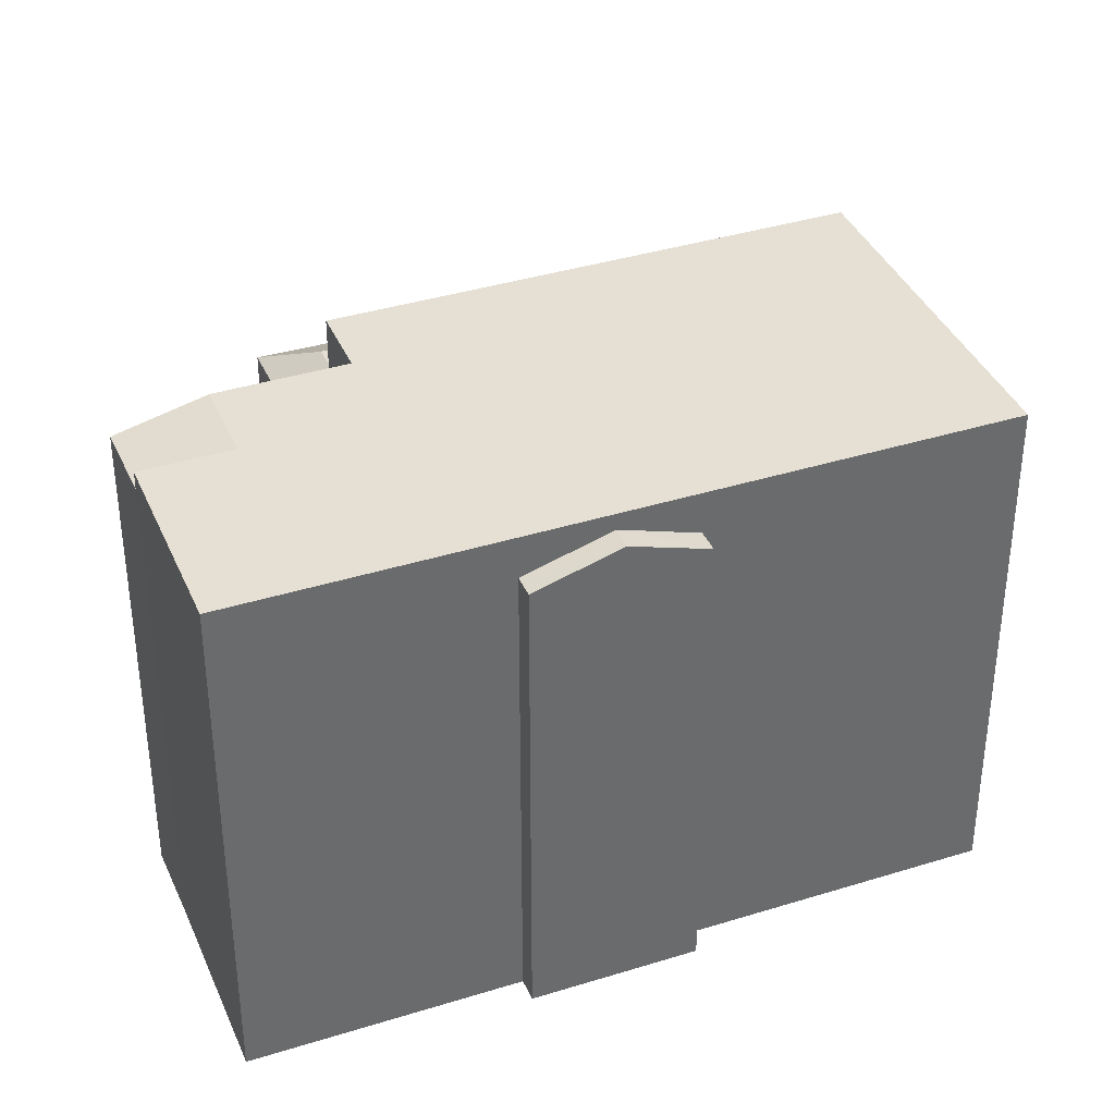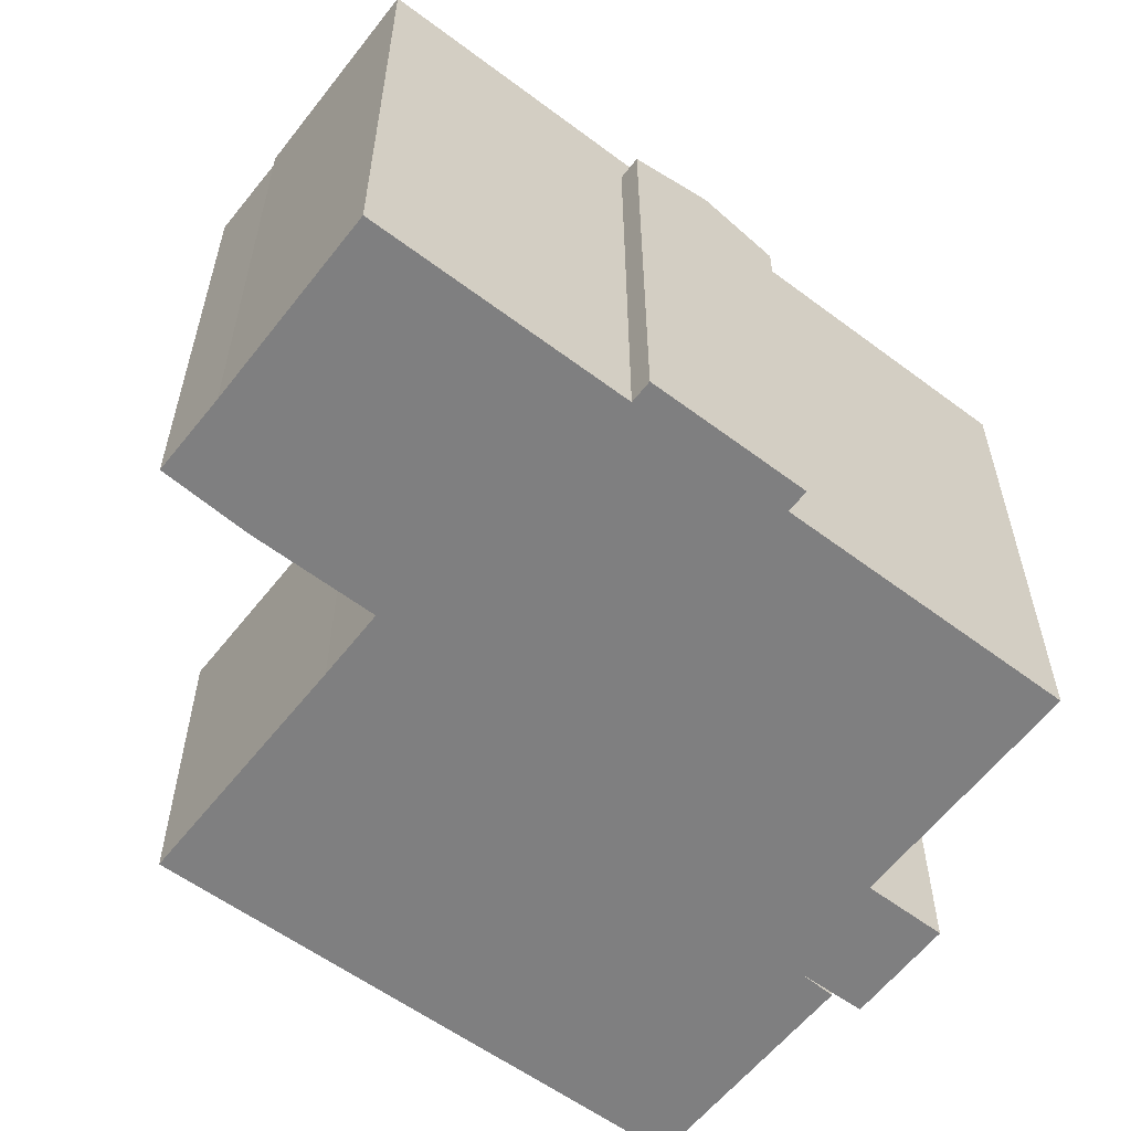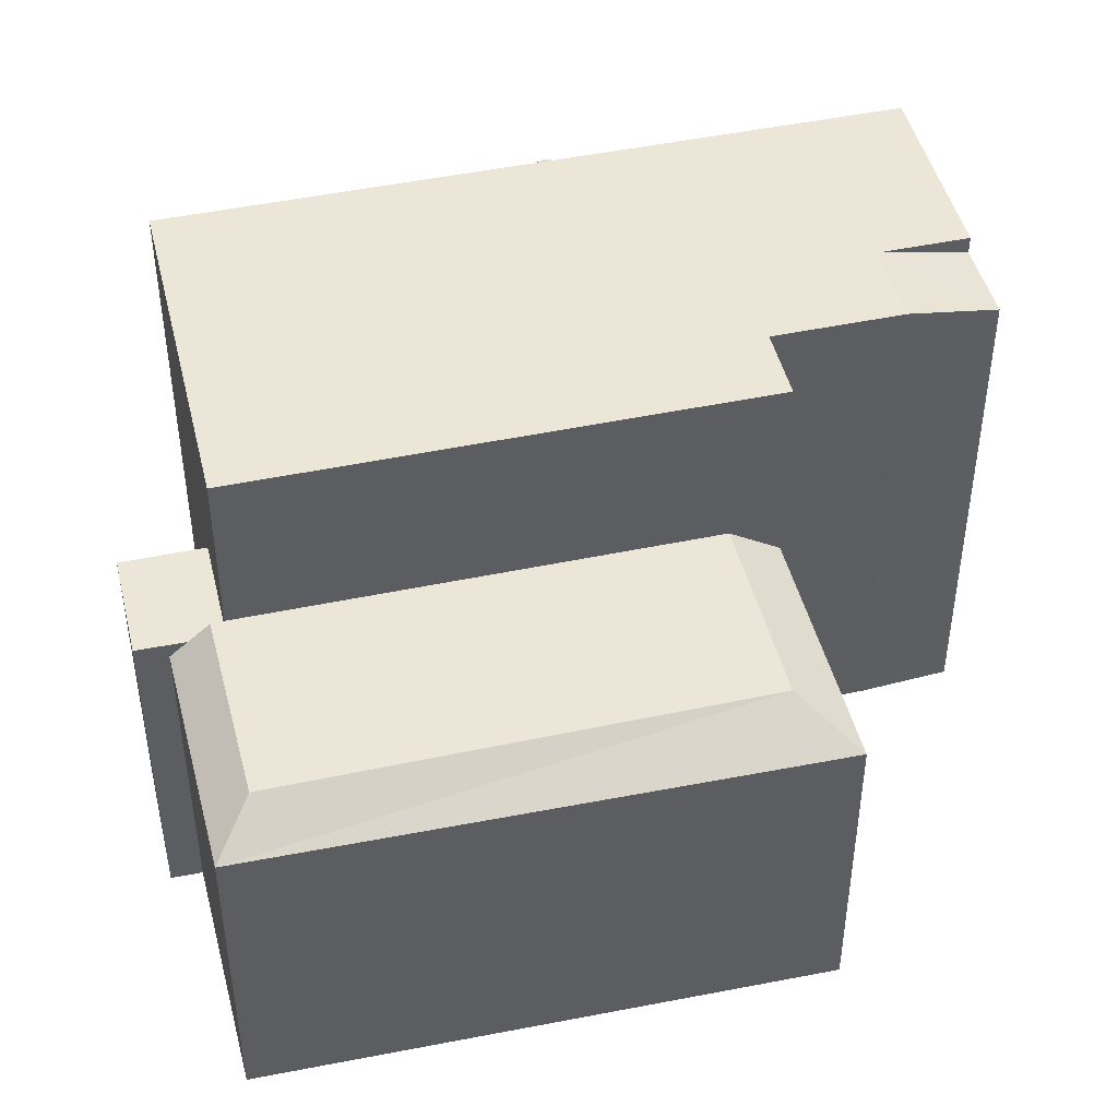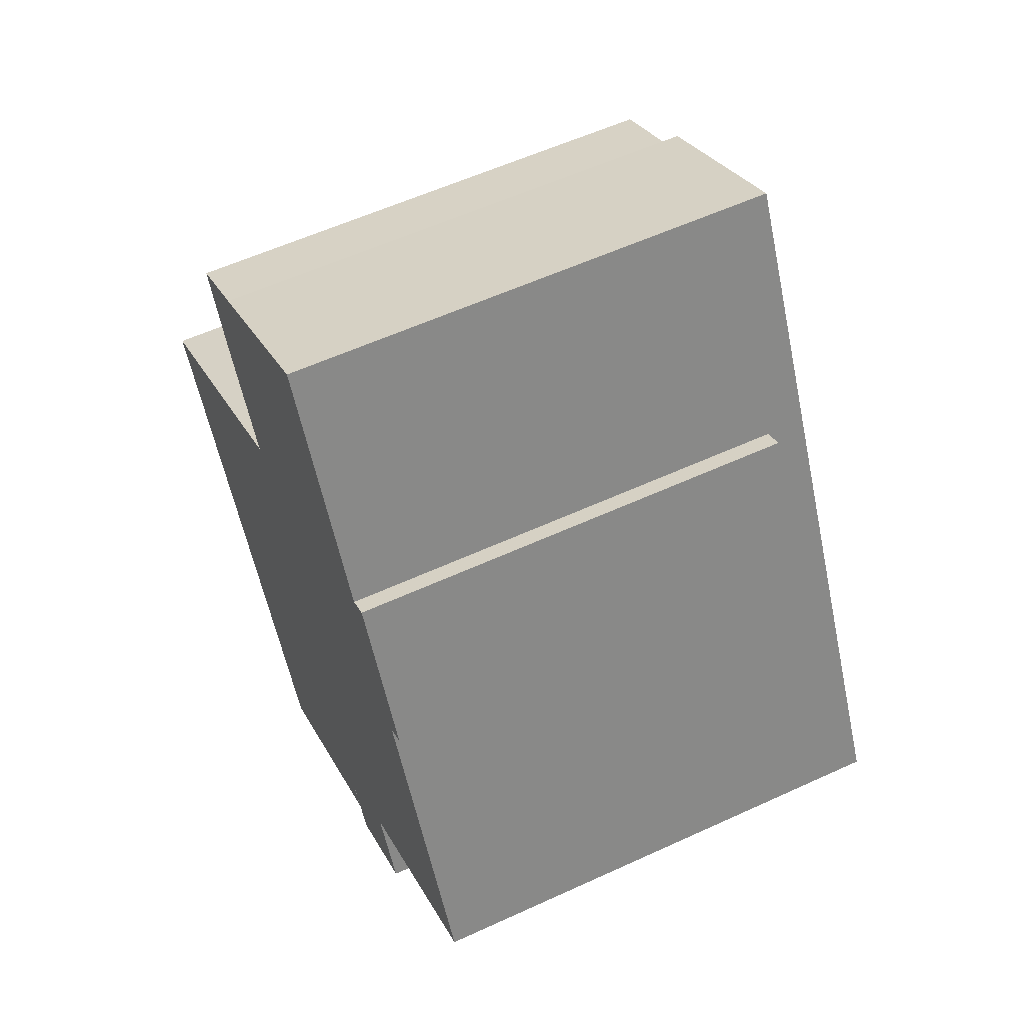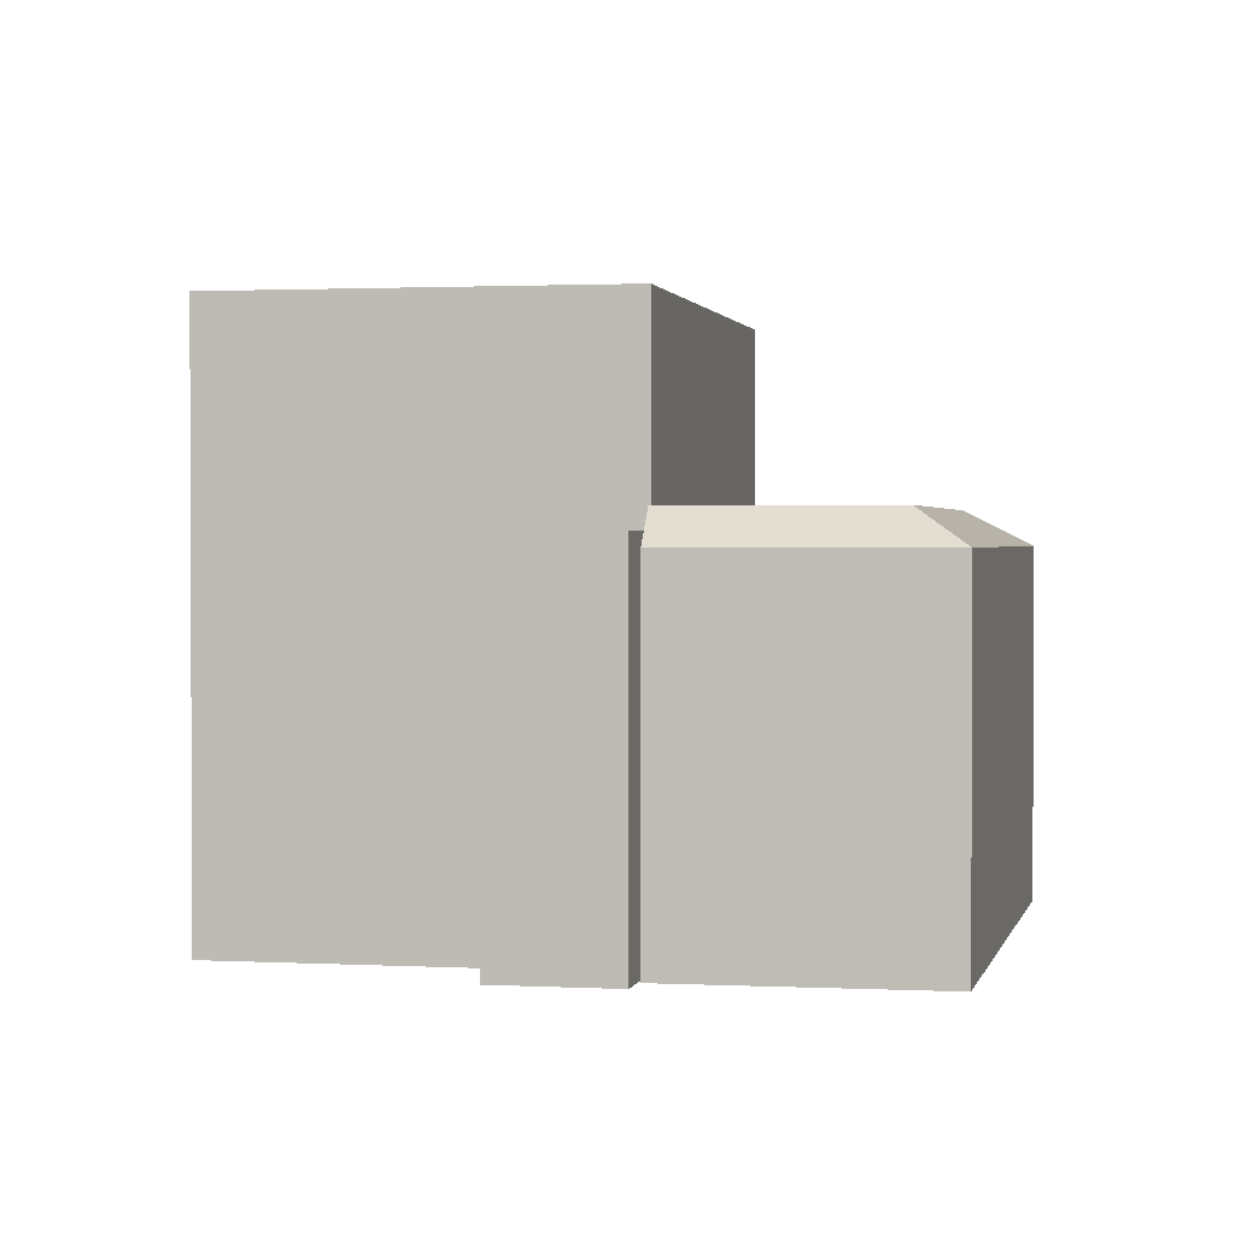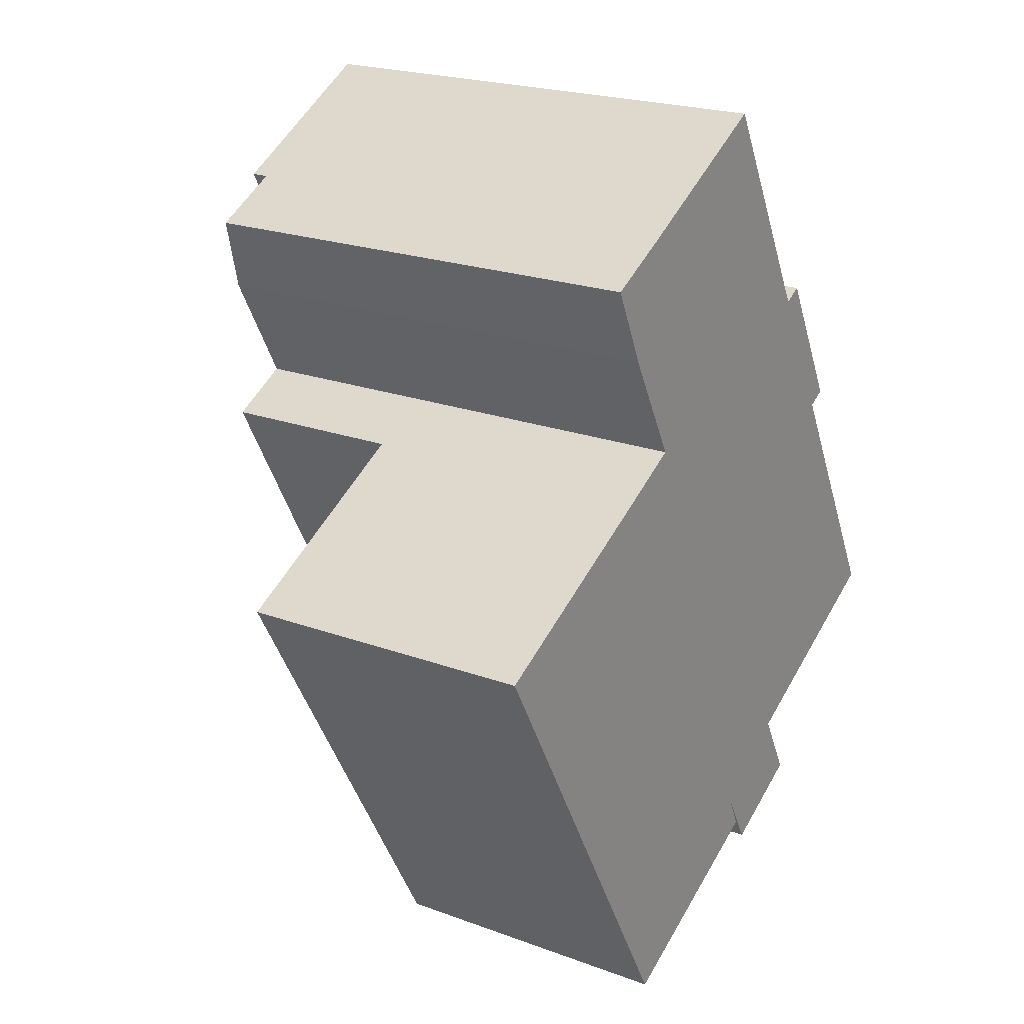
<metadata>
{"format":"obj","ext":"obj","renderer":"f3d","projection":"perspective","resolution":1024,"background":"white","views":[{"elev":38.0,"azim":40.3,"up":"+Y"},{"elev":-59.9,"azim":24.3,"up":"+Y"},{"elev":46.5,"azim":-131.6,"up":"+Y"},{"elev":57.7,"azim":64.5,"up":"+Z"},{"elev":1.5,"azim":163.1,"up":"+Y"},{"elev":21.7,"azim":-57.0,"up":"+Z"}]}
</metadata>
<code>
v 3.428 5.434 5.792
v 4.8 6.004 4.344
v 4.342 6.004 4.077
v 3.428 5.434 5.792
v 3.895 5.434 6.041
v 4.8 6.004 4.344
v 4.342 6.004 4.077
v 5.636 5.434 2.776
v 5.169 5.434 2.528
v 4.342 6.004 4.077
v 4.8 6.004 4.344
v 5.636 5.434 2.776
v -3.123 1.935 -10.88
v -2.601 2.642 -9.61
v 1.72 1.935 -8.402
v -2.601 2.642 -9.61
v 1.335 2.642 -7.599
v 1.72 1.935 -8.402
v -7.604 2.642 -0.1566
v -2.601 2.642 -9.61
v -3.123 1.935 -10.88
v -9.311 1.935 0.2224
v -7.604 2.642 -0.1566
v -3.123 1.935 -10.88
v -7.604 2.642 -0.1566
v -4.253 1.935 2.871
v -3.721 2.642 1.875
v -9.311 1.935 0.2224
v -4.253 1.935 2.871
v -7.604 2.642 -0.1566
v -2.601 2.642 -9.61
v 1.209 2.642 -7.338
v 1.335 2.642 -7.599
v -3.721 2.642 1.875
v 1.209 2.642 -7.338
v -2.601 2.642 -9.61
v -7.604 2.642 -0.1566
v 1.335 2.221 -7.599
v 3.417 2.221 -6.161
v 4.302 2.221 -7.82
v 2.108 2.221 -8.99
v 1.209 2.221 -7.338
v 3.417 2.221 -6.161
v 1.335 2.221 -7.599
v -5.029 5.971 8.087
v -2.439 6.373 7.15
v -4.171 6.373 6.227
v -5.029 5.971 8.087
v -3.389 5.971 8.933
v -2.439 6.373 7.15
v -3.389 6.373 8.933
v 0.6154 6.373 11.07
v -2.439 6.373 7.15
v -2.796 6.373 3.648
v -2.439 6.373 7.15
v 3.428 6.373 5.792
v -2.439 6.373 7.15
v 0.6154 6.373 11.07
v 3.428 6.373 5.792
v -3.721 6.373 1.875
v 5.169 6.373 2.528
v 3.417 6.373 -6.161
v 1.209 6.373 -7.338
v -3.721 6.373 1.875
v -2.796 6.373 3.648
v 5.169 6.373 2.528
v 3.417 6.373 -6.161
v 5.169 6.373 2.528
v 8.388 6.373 -3.51
v -2.796 6.373 3.648
v 3.428 6.373 5.792
v 4.342 6.373 4.077
v -4.171 6.373 6.227
v -2.439 6.373 7.15
v -2.796 6.373 3.648
v -4.253 6.373 2.871
v -2.796 6.373 3.648
v -3.721 6.373 1.875
v -2.796 6.373 3.648
v 4.342 6.373 4.077
v 5.169 6.373 2.528
v 4.348 -5.266 5.193
v 4.8 -5.266 4.344
v 4.8 6.004 4.344
v 3.895 5.434 6.041
v 3.895 -5.266 6.041
v 4.348 -5.266 5.193
v 3.895 5.434 6.041
v 4.348 -5.266 5.193
v 4.8 6.004 4.344
v 5.218 -5.266 3.56
v 5.636 -5.266 2.776
v 5.636 5.434 2.776
v 4.8 6.004 4.344
v 4.8 -5.266 4.344
v 5.218 -5.266 3.56
v 4.8 6.004 4.344
v 5.218 -5.266 3.56
v 5.636 5.434 2.776
v 3.428 -5.266 5.792
v 3.895 -5.266 6.041
v 3.895 5.434 6.041
v 3.428 5.434 5.792
v 5.169 5.434 2.528
v 5.636 5.434 2.776
v 5.636 -5.266 2.776
v 5.169 -5.266 2.528
v 1.528 -5.266 -8
v 1.72 -5.266 -8.402
v 1.72 1.935 -8.402
v 1.335 2.642 -7.599
v 1.528 -5.266 -8
v 1.72 1.935 -8.402
v 1.335 2.642 -7.599
v 1.335 2.221 -7.599
v 1.528 -5.266 -8
v 1.335 2.221 -7.599
v 1.335 -5.266 -7.599
v 1.528 -5.266 -8
v 1.209 2.221 -7.338
v 1.335 2.221 -7.599
v 1.335 2.642 -7.599
v 1.209 2.642 -7.338
v -3.123 1.935 -10.88
v -0.7011 -5.266 -9.64
v -3.123 -5.266 -10.88
v -0.7011 -5.266 -9.64
v 1.72 1.935 -8.402
v 1.72 -5.266 -8.402
v -3.123 1.935 -10.88
v 1.72 1.935 -8.402
v -0.7011 -5.266 -9.64
v -9.311 1.935 0.2224
v -3.123 1.935 -10.88
v -3.123 -5.266 -10.88
v -9.311 -5.266 0.2224
v -9.311 -5.266 0.2224
v -4.253 -5.266 2.871
v -4.253 1.935 2.871
v -9.311 1.935 0.2224
v -4.253 -5.266 2.871
v -2.796 -5.266 3.648
v -2.796 6.373 3.648
v -4.253 1.935 2.871
v -4.253 6.373 2.871
v -4.253 1.935 2.871
v -2.796 6.373 3.648
v 3.417 -5.266 -6.161
v 4.302 -5.266 -7.82
v 4.302 2.221 -7.82
v 3.417 2.221 -6.161
v 2.108 2.221 -8.99
v 4.302 2.221 -7.82
v 4.302 -5.266 -7.82
v 2.108 -5.266 -8.99
v 1.335 2.221 -7.599
v 2.108 2.221 -8.99
v 2.108 -5.266 -8.99
v 1.335 -5.266 -7.599
v -4.209 -5.266 8.51
v -3.389 -5.266 8.933
v -3.389 5.971 8.933
v -5.029 5.971 8.087
v -5.029 -5.266 8.087
v -4.209 -5.266 8.51
v -5.029 5.971 8.087
v -4.209 -5.266 8.51
v -3.389 5.971 8.933
v -1.387 -5.266 10
v 0.6154 -5.266 11.07
v 0.6154 6.373 11.07
v -3.389 6.373 8.933
v -1.387 -5.266 10
v 0.6154 6.373 11.07
v -3.389 6.373 8.933
v -3.389 5.971 8.933
v -1.387 -5.266 10
v -3.389 5.971 8.933
v -3.389 -5.266 8.933
v -1.387 -5.266 10
v -5.029 5.971 8.087
v -4.171 6.373 6.227
v -4.171 -5.266 6.227
v -5.029 -5.266 8.087
v -4.171 6.373 6.227
v -2.796 6.373 3.648
v -2.796 -5.266 3.648
v -4.171 -5.266 6.227
v 0.6154 6.373 11.07
v 3.428 5.434 5.792
v 3.428 6.373 5.792
v 0.6154 -5.266 11.07
v 3.428 -5.266 5.792
v 3.428 5.434 5.792
v 0.6154 6.373 11.07
v 5.169 -5.266 2.528
v 8.388 -5.266 -3.51
v 8.388 6.373 -3.51
v 5.169 5.434 2.528
v 5.169 6.373 2.528
v 5.169 5.434 2.528
v 8.388 6.373 -3.51
v 3.428 6.373 5.792
v 4.342 6.004 4.077
v 4.342 6.373 4.077
v 3.428 6.373 5.792
v 3.428 5.434 5.792
v 4.342 6.004 4.077
v 4.342 6.004 4.077
v 5.169 5.434 2.528
v 5.169 6.373 2.528
v 4.342 6.373 4.077
v 4.342 6.004 4.077
v 5.169 6.373 2.528
v 3.417 6.373 -6.161
v 8.388 6.373 -3.51
v 3.417 2.221 -6.161
v 3.417 2.221 -6.161
v 8.388 -5.266 -3.51
v 3.417 -5.266 -6.161
v 3.417 2.221 -6.161
v 8.388 6.373 -3.51
v 8.388 -5.266 -3.51
v 1.209 6.373 -7.338
v 3.417 6.373 -6.161
v 3.417 2.221 -6.161
v 1.209 2.642 -7.338
v 1.209 2.642 -7.338
v 3.417 2.221 -6.161
v 1.209 2.221 -7.338
v -3.389 6.373 8.933
v -2.439 6.373 7.15
v -3.389 5.971 8.933
v -3.721 6.373 1.875
v 1.209 6.373 -7.338
v 1.209 2.642 -7.338
v -3.721 2.642 1.875
v -4.253 6.373 2.871
v -3.721 6.373 1.875
v -3.721 2.642 1.875
v -4.253 1.935 2.871
v -4.171 -5.266 6.227
v -2.796 -5.266 3.648
v -4.253 -5.266 2.871
v -9.311 -5.266 0.2224
v -3.123 -5.266 -10.88
v -0.7011 -5.266 -9.64
v 1.72 -5.266 -8.402
v 1.528 -5.266 -8
v 1.335 -5.266 -7.599
v 2.108 -5.266 -8.99
v 4.302 -5.266 -7.82
v 3.417 -5.266 -6.161
v 8.388 -5.266 -3.51
v 5.169 -5.266 2.528
v 5.636 -5.266 2.776
v 5.218 -5.266 3.56
v 4.8 -5.266 4.344
v 4.348 -5.266 5.193
v 3.895 -5.266 6.041
v 3.428 -5.266 5.792
v 0.6154 -5.266 11.07
v -1.387 -5.266 10
v -3.389 -5.266 8.933
v -4.209 -5.266 8.51
v -5.029 -5.266 8.087
g CDNNDG01_0002280
f 1 2 3
f 4 5 6
f 7 8 9
f 10 11 12
f 13 14 15
f 16 17 18
f 19 20 21
f 22 23 24
f 25 26 27
f 28 29 30
f 31 32 33
f 34 35 37
f 37 35 36
f 41 38 40
f 40 38 39
f 42 43 44
f 45 46 47
f 48 49 50
f 51 52 53
f 54 55 56
f 57 58 59
f 60 62 63
f 62 60 61
f 64 65 66
f 67 68 69
f 70 71 72
f 73 74 75
f 76 77 78
f 79 80 81
f 82 83 84
f 85 86 87
f 88 89 90
f 91 92 93
f 94 95 96
f 97 98 99
f 100 102 103
f 102 100 101
f 106 104 105
f 104 106 107
f 108 109 110
f 111 112 113
f 114 115 116
f 117 118 119
f 120 122 123
f 120 121 122
f 124 125 126
f 127 128 129
f 130 131 132
f 133 135 136
f 133 134 135
f 140 137 138
f 139 140 138
f 142 143 144
f 144 141 142
f 145 146 147
f 149 150 148
f 148 150 151
f 154 152 153
f 152 154 155
f 156 157 158
f 159 156 158
f 160 161 162
f 163 164 165
f 166 167 168
f 169 170 171
f 172 173 174
f 175 176 177
f 178 179 180
f 184 181 183
f 183 181 182
f 185 187 188
f 185 186 187
f 189 190 191
f 192 194 195
f 192 193 194
f 197 198 199
f 196 197 199
f 200 201 202
f 203 204 205
f 206 207 208
f 209 210 211
f 212 213 214
f 215 216 217
f 218 219 220
f 221 222 223
f 227 224 225
f 225 226 227
f 228 229 230
f 231 232 233
f 237 234 236
f 236 234 235
f 238 240 241
f 238 239 240
f 242 265 266
f 242 264 265
f 243 261 263
f 243 244 253
f 244 245 250
f 245 246 247
f 245 247 250
f 242 263 264
f 247 248 249
f 253 250 252
f 247 249 250
f 253 244 250
f 251 252 250
f 243 253 255
f 261 262 263
f 253 254 255
f 243 255 261
f 242 243 263
f 255 256 257
f 259 260 261
f 255 257 258
f 258 259 261
f 255 258 261

</code>
